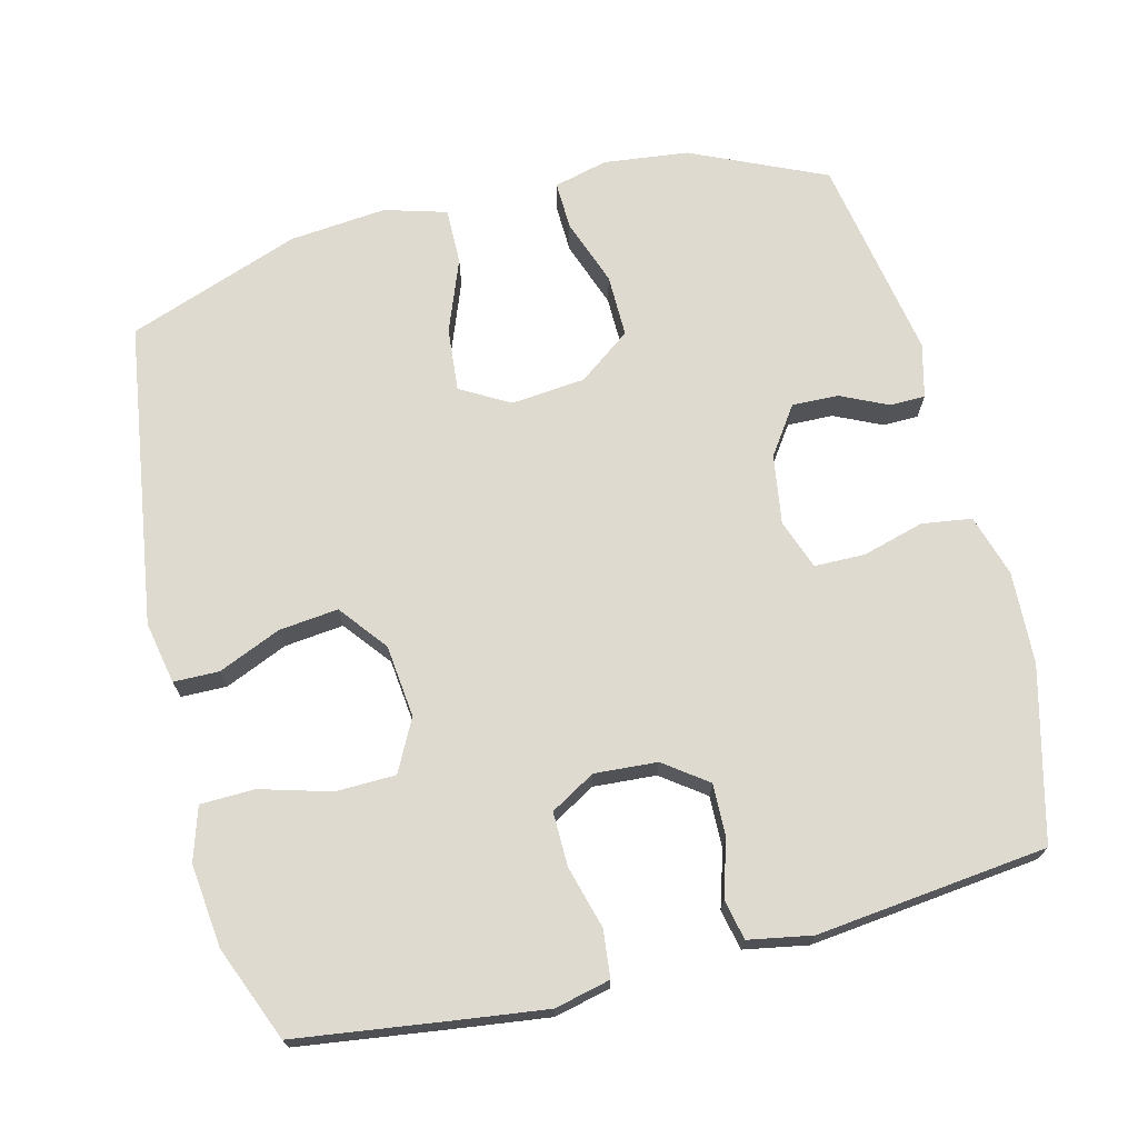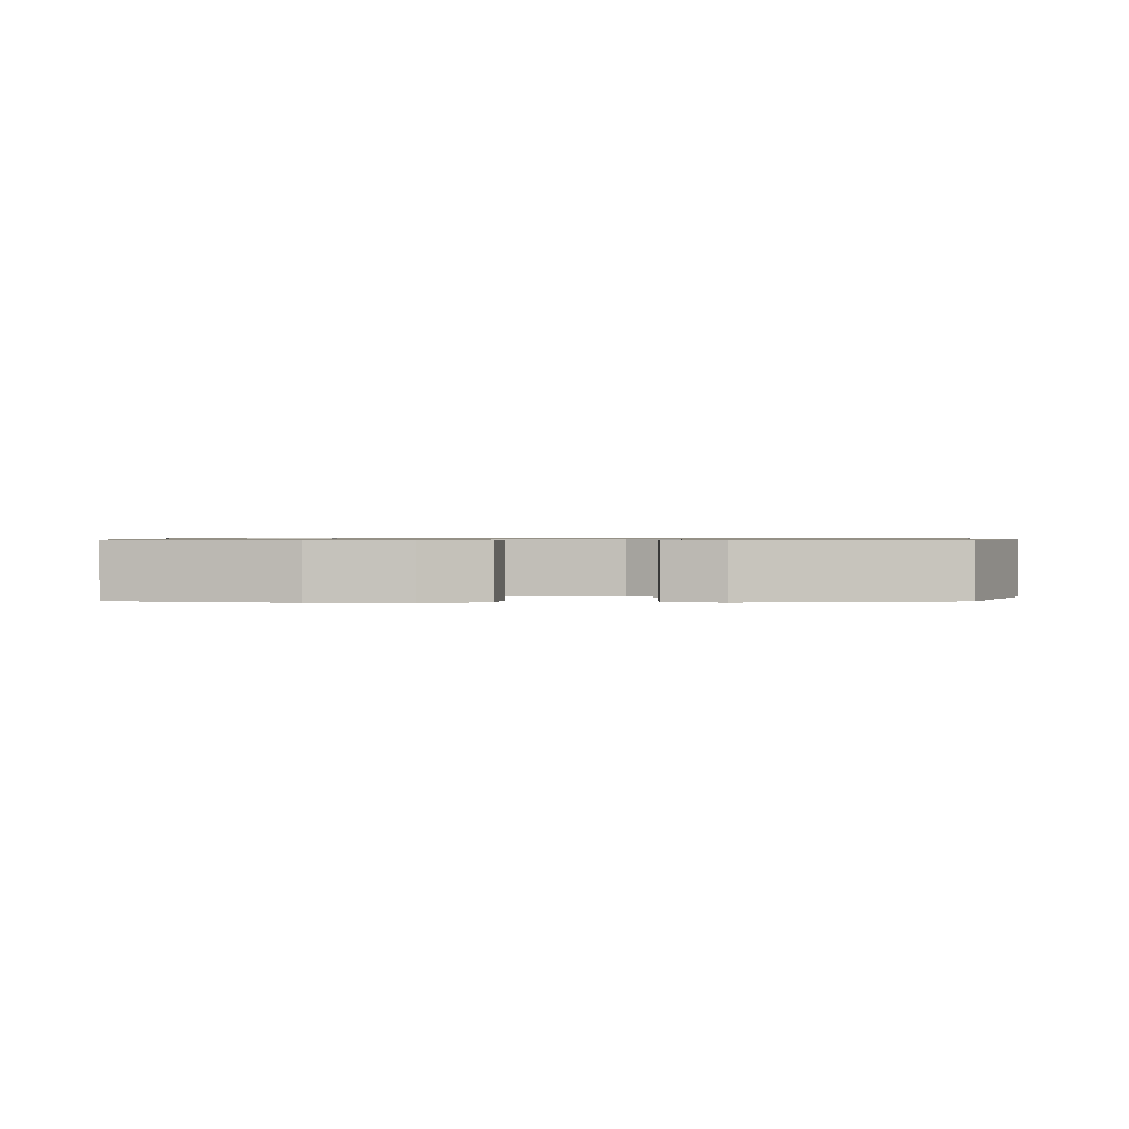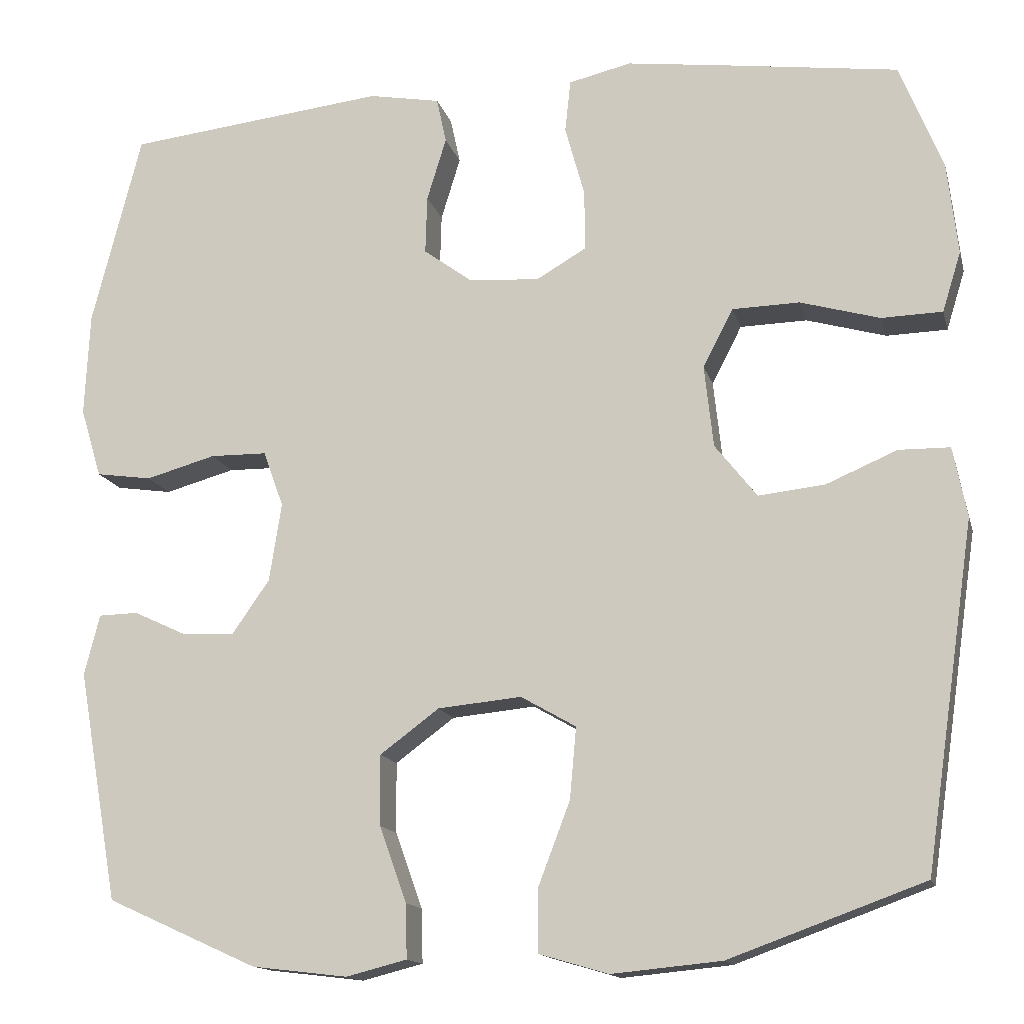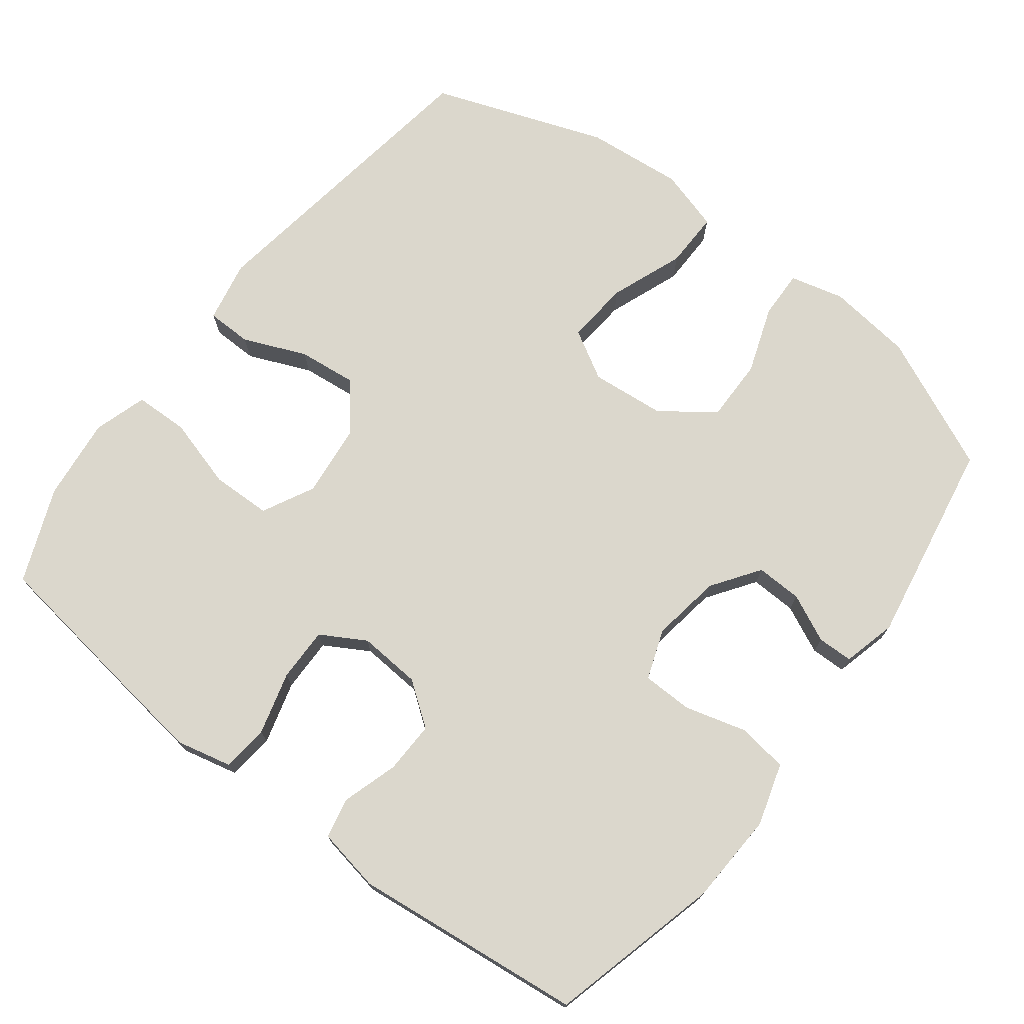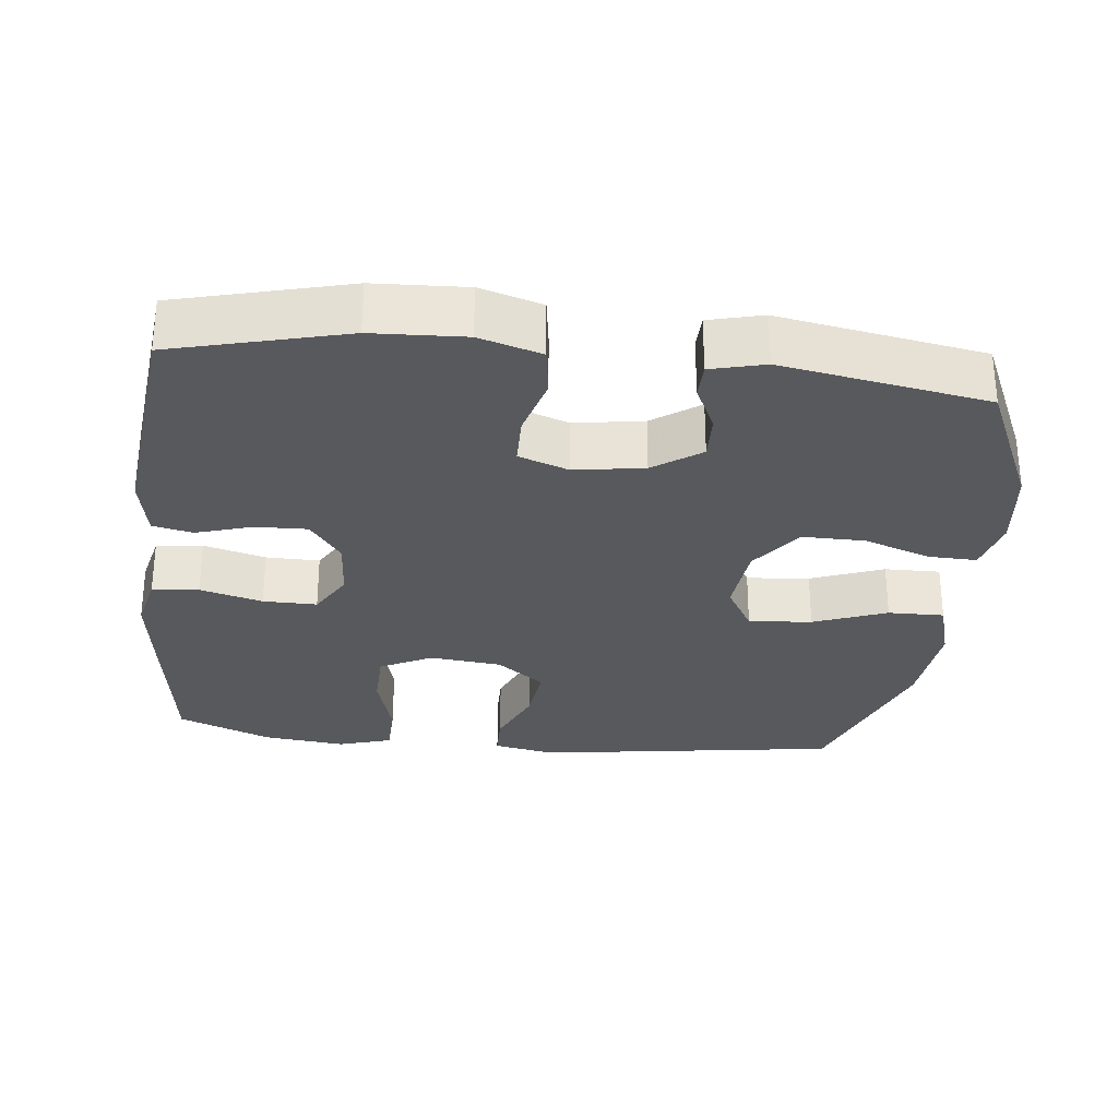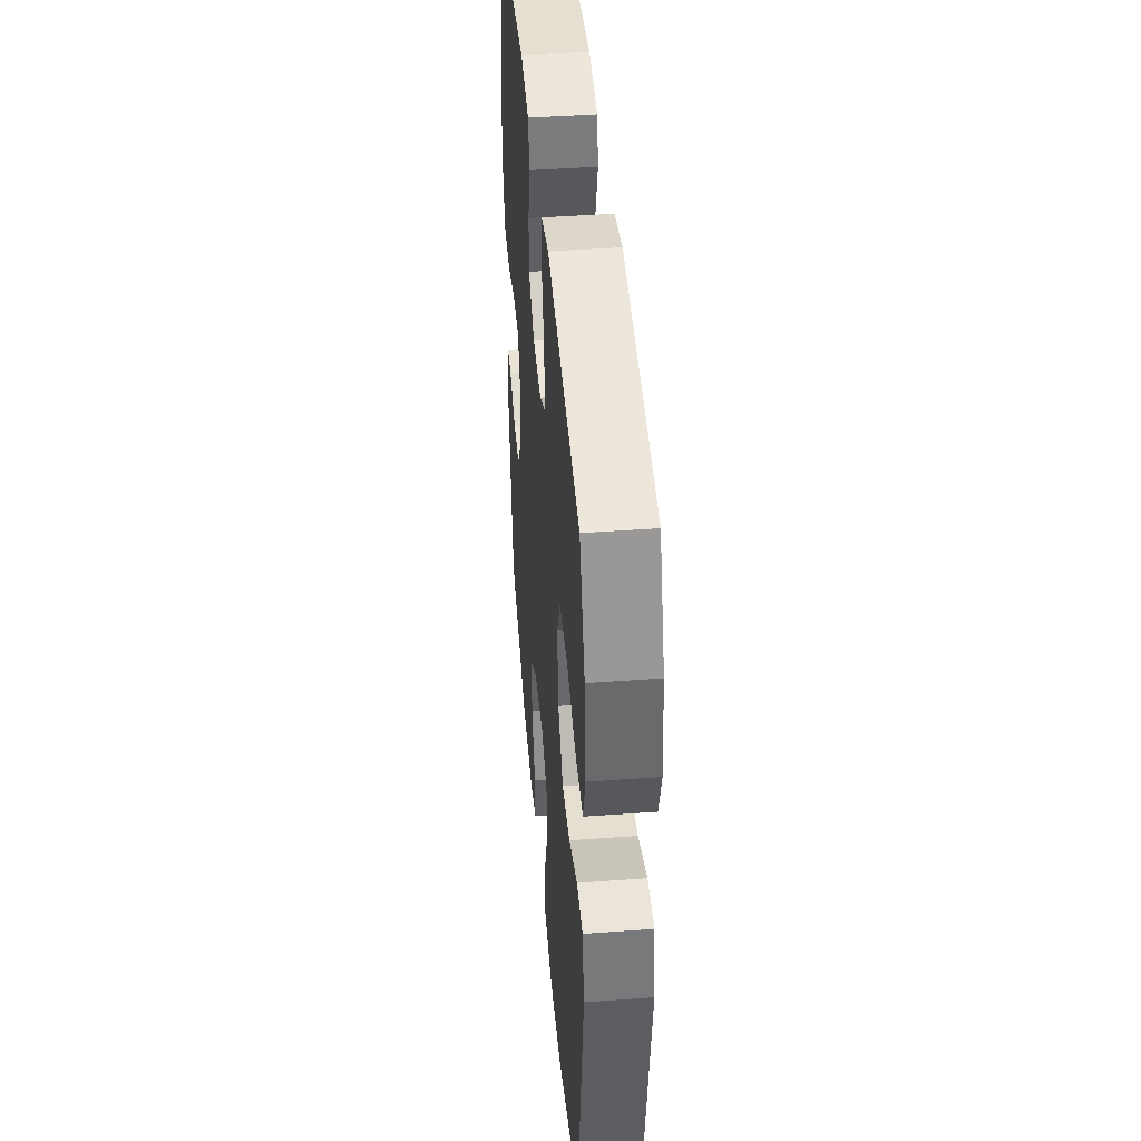
<metadata>
{"format":"obj","ext":"obj","renderer":"f3d","projection":"perspective","resolution":1024,"background":"white","views":[{"elev":70.6,"azim":-14.1,"up":"+Y"},{"elev":0.8,"azim":90.5,"up":"+Y"},{"elev":-14.4,"azim":-166.3,"up":"+Z"},{"elev":73.3,"azim":37.5,"up":"+Y"},{"elev":-29.3,"azim":83.7,"up":"+Y"},{"elev":43.9,"azim":-94.9,"up":"+Z"}]}
</metadata>
<code>
v -0.5 0.07 -0.5
v -0.562 0.07 -0.076
v -0.545 0.07 0.01
v -0.482 0.07 0.011
v -0.395 0.07 -0.026
v -0.313 0.07 -0.035
v -0.261 0.07 0.031
v -0.25 0.07 0.132
v -0.287 0.07 0.204
v -0.37 0.07 0.206
v -0.468 0.07 0.178
v -0.543 0.07 0.18
v -0.566 0.07 0.254
v -0.553 0.07 0.369
v -0.5 0.07 0.5
v -0.278 0.07 0.53
v -0.162 0.07 0.545
v -0.085 0.07 0.527
v -0.078 0.07 0.462
v -0.102 0.07 0.375
v -0.103 0.07 0.3
v -0.041 0.07 0.264
v 0.046 0.07 0.27
v 0.106 0.07 0.314
v 0.104 0.07 0.386
v 0.08 0.07 0.464
v 0.092 0.07 0.52
v 0.18 0.07 0.536
v 0.5 0.07 0.5
v 0.561 0.07 0.261
v 0.567 0.07 0.133
v 0.541 0.07 0.047
v 0.472 0.07 0.037
v 0.386 0.07 0.061
v 0.316 0.07 0.06
v 0.291 0.07 -0.009
v 0.306 0.07 -0.106
v 0.352 0.07 -0.172
v 0.416 0.07 -0.17
v 0.482 0.07 -0.139
v 0.531 0.07 -0.14
v 0.55 0.07 -0.215
v 0.5 0.07 -0.5
v 0.314 0.07 -0.584
v 0.196 0.07 -0.598
v 0.121 0.07 -0.579
v 0.123 0.07 -0.512
v 0.156 0.07 -0.419
v 0.157 0.07 -0.332
v 0.084 0.07 -0.278
v -0.019 0.07 -0.268
v -0.087 0.07 -0.307
v -0.079 0.07 -0.395
v -0.04 0.07 -0.497
v -0.039 0.07 -0.575
v -0.125 0.07 -0.6
v -0.26 0.07 -0.587
v -0.5 0 -0.5
v -0.562 0 -0.076
v -0.545 0 0.01
v -0.482 0 0.011
v -0.395 0 -0.026
v -0.313 0 -0.035
v -0.261 0 0.031
v -0.25 0 0.132
v -0.287 0 0.204
v -0.37 0 0.206
v -0.468 0 0.178
v -0.543 0 0.18
v -0.566 0 0.254
v -0.553 0 0.369
v -0.5 0 0.5
v -0.278 0 0.53
v -0.162 0 0.545
v -0.085 0 0.527
v -0.078 0 0.462
v -0.102 0 0.375
v -0.103 0 0.3
v -0.041 0 0.264
v 0.046 0 0.27
v 0.106 0 0.314
v 0.104 0 0.386
v 0.08 0 0.464
v 0.092 0 0.52
v 0.18 0 0.536
v 0.5 0 0.5
v 0.561 0 0.261
v 0.567 0 0.133
v 0.541 0 0.047
v 0.472 0 0.037
v 0.386 0 0.061
v 0.316 0 0.06
v 0.291 0 -0.009
v 0.306 0 -0.106
v 0.352 0 -0.172
v 0.416 0 -0.17
v 0.482 0 -0.139
v 0.531 0 -0.14
v 0.55 0 -0.215
v 0.5 0 -0.5
v 0.314 0 -0.584
v 0.196 0 -0.598
v 0.121 0 -0.579
v 0.123 0 -0.512
v 0.156 0 -0.419
v 0.157 0 -0.332
v 0.084 0 -0.278
v -0.019 0 -0.268
v -0.087 0 -0.307
v -0.079 0 -0.395
v -0.04 0 -0.497
v -0.039 0 -0.575
v -0.125 0 -0.6
v -0.26 0 -0.587
f 53 54 55 56
f 52 53 56 57
f 45 46 47 48
f 45 48 49
f 44 45 49
f 43 44 49
f 42 43 49 50
f 39 40 41 42
f 38 39 42 50
f 31 32 33 34
f 31 34 35
f 30 31 35
f 29 30 35
f 28 29 35
f 25 26 27 28
f 24 25 28 35
f 23 24 35 36
f 17 18 19 20
f 17 20 21
f 16 17 21
f 15 16 21
f 14 15 21 22
f 10 11 12 13
f 9 10 13 14
f 2 3 4 5
f 2 5 6
f 52 57 1 2
f 51 52 2 6
f 37 38 50 51
f 37 51 6 7
f 22 23 36 37
f 9 14 22 37
f 8 9 37
f 7 8 37
f 113 112 111 110
f 114 113 110 109
f 105 104 103 102
f 106 105 102
f 106 102 101
f 106 101 100
f 107 106 100 99
f 99 98 97 96
f 107 99 96 95
f 91 90 89 88
f 92 91 88
f 92 88 87
f 92 87 86
f 92 86 85
f 85 84 83 82
f 92 85 82 81
f 93 92 81 80
f 77 76 75 74
f 78 77 74
f 78 74 73
f 78 73 72
f 79 78 72 71
f 70 69 68 67
f 71 70 67 66
f 62 61 60 59
f 63 62 59
f 59 58 114 109
f 63 59 109 108
f 108 107 95 94
f 64 63 108 94
f 94 93 80 79
f 94 79 71 66
f 94 66 65
f 94 65 64
f 1 58 59 2
f 2 59 60 3
f 3 60 61 4
f 4 61 62 5
f 5 62 63 6
f 6 63 64 7
f 7 64 65 8
f 8 65 66 9
f 9 66 67 10
f 10 67 68 11
f 11 68 69 12
f 12 69 70 13
f 13 70 71 14
f 14 71 72 15
f 15 72 73 16
f 16 73 74 17
f 17 74 75 18
f 18 75 76 19
f 19 76 77 20
f 20 77 78 21
f 21 78 79 22
f 22 79 80 23
f 23 80 81 24
f 24 81 82 25
f 25 82 83 26
f 26 83 84 27
f 27 84 85 28
f 28 85 86 29
f 29 86 87 30
f 30 87 88 31
f 31 88 89 32
f 32 89 90 33
f 33 90 91 34
f 34 91 92 35
f 35 92 93 36
f 36 93 94 37
f 37 94 95 38
f 38 95 96 39
f 39 96 97 40
f 40 97 98 41
f 41 98 99 42
f 42 99 100 43
f 43 100 101 44
f 44 101 102 45
f 45 102 103 46
f 46 103 104 47
f 47 104 105 48
f 48 105 106 49
f 49 106 107 50
f 50 107 108 51
f 51 108 109 52
f 52 109 110 53
f 53 110 111 54
f 54 111 112 55
f 55 112 113 56
f 56 113 114 57
f 57 114 58 1

</code>
